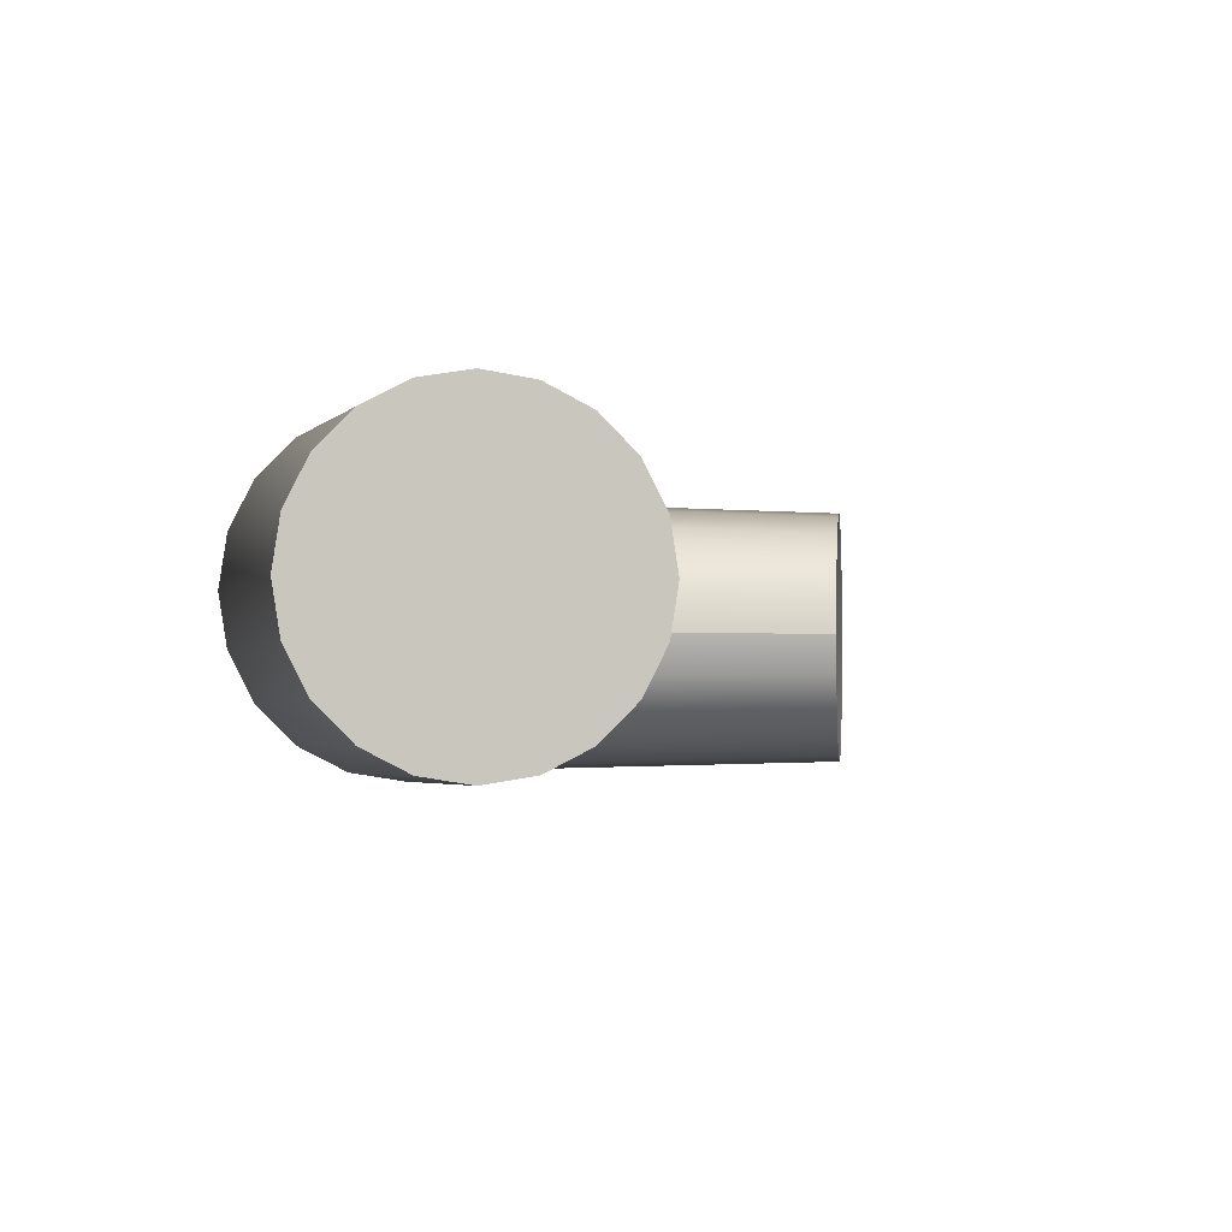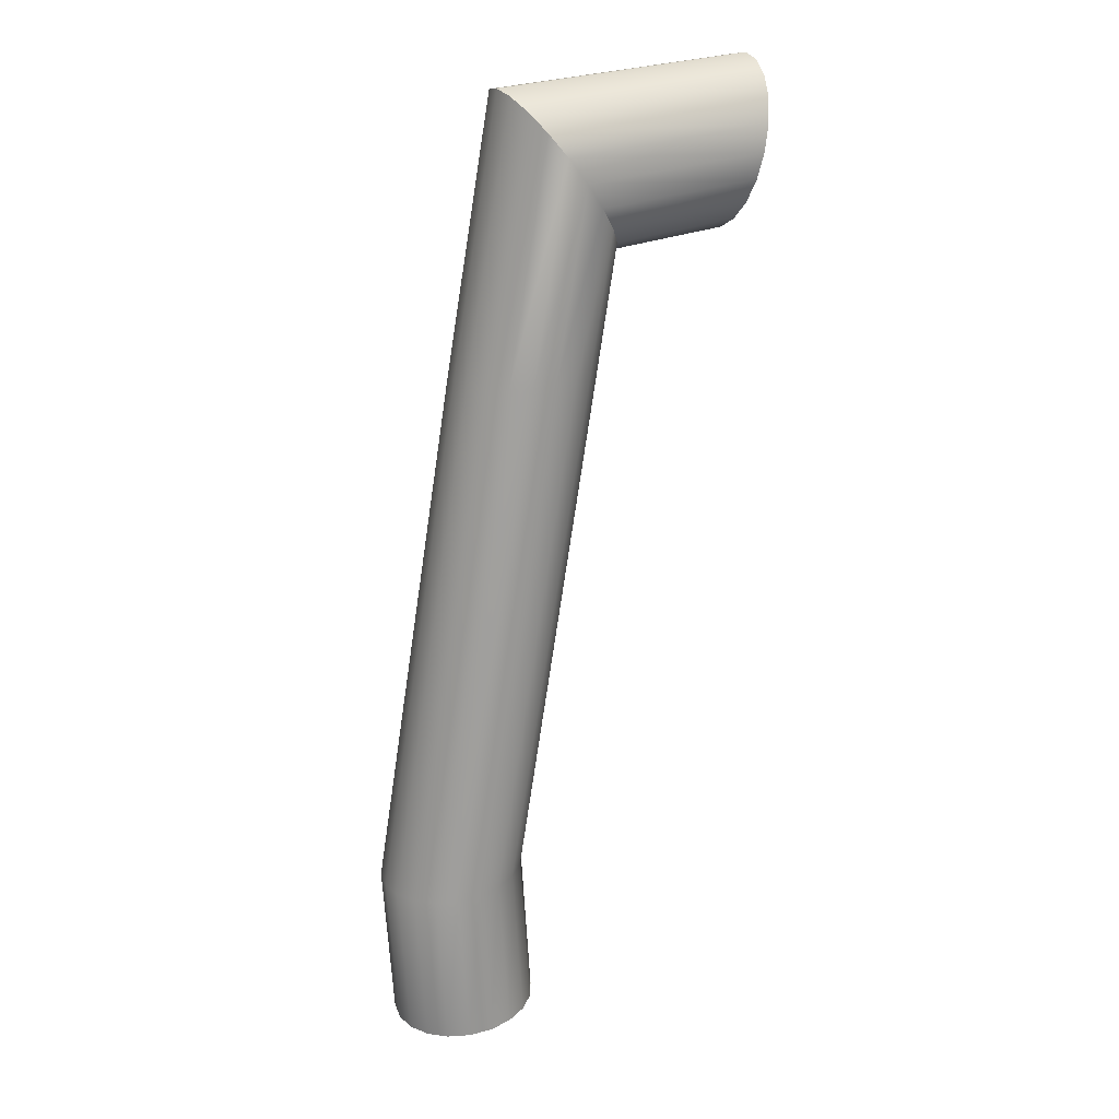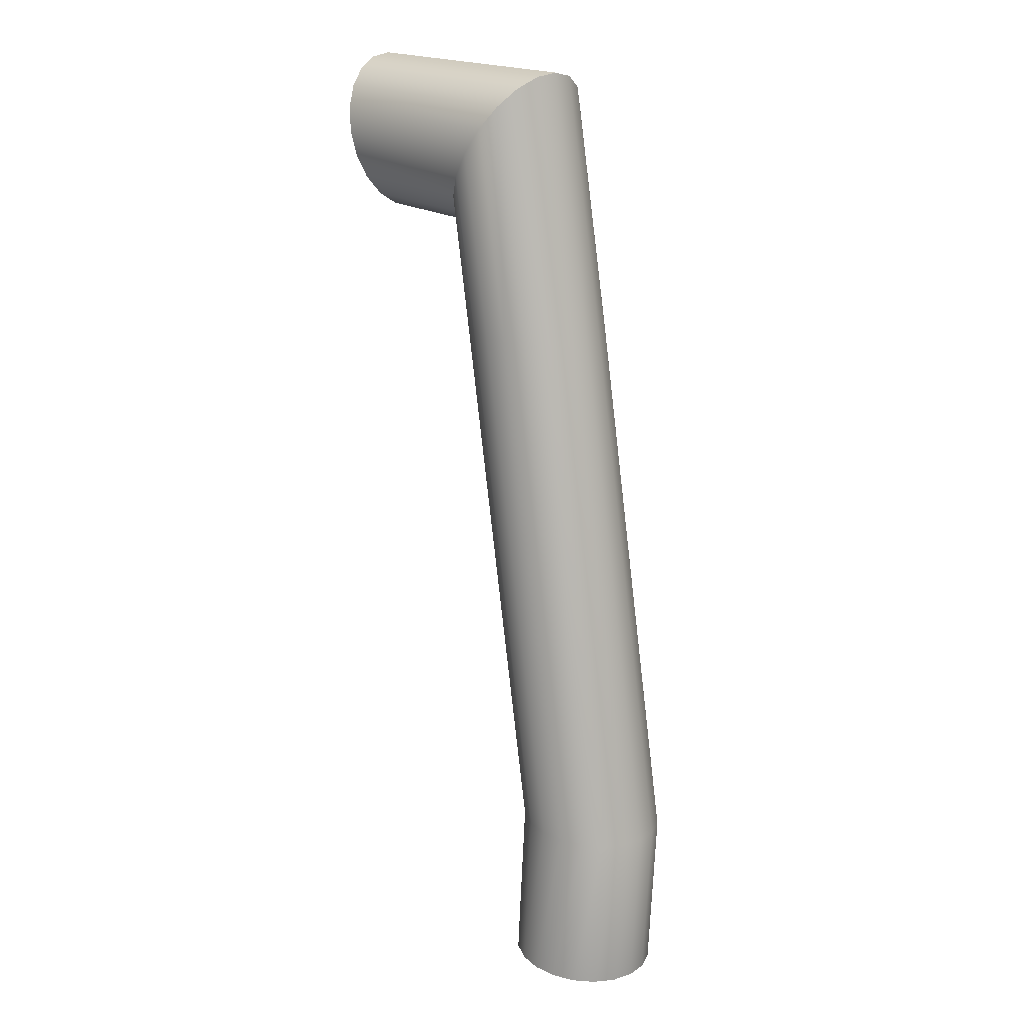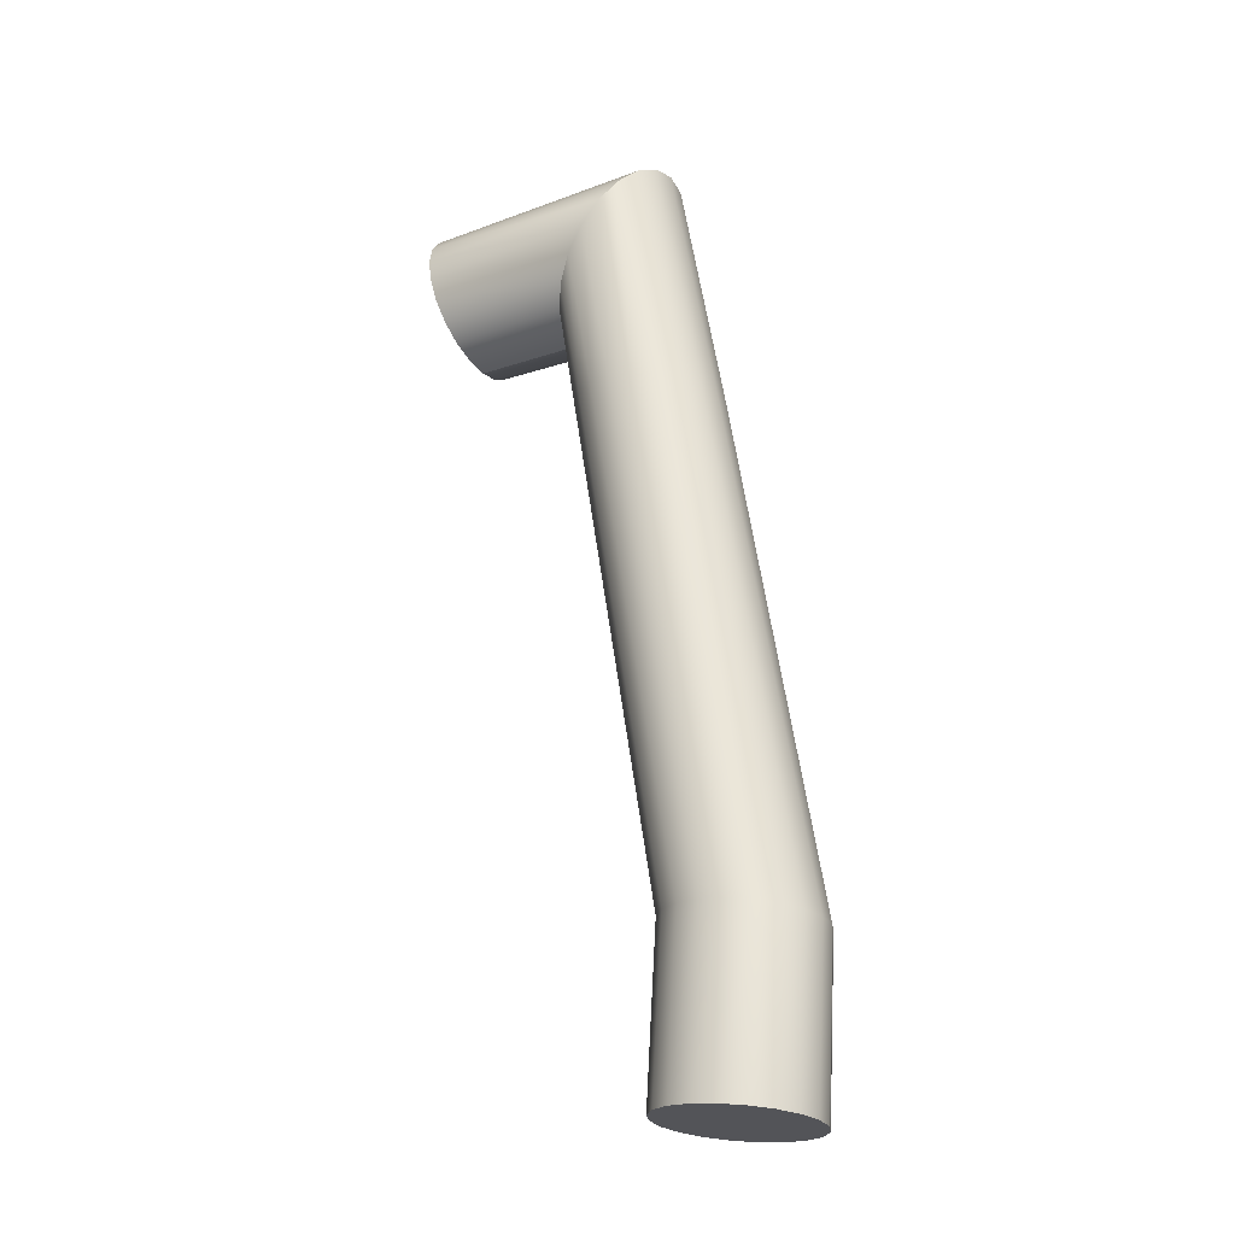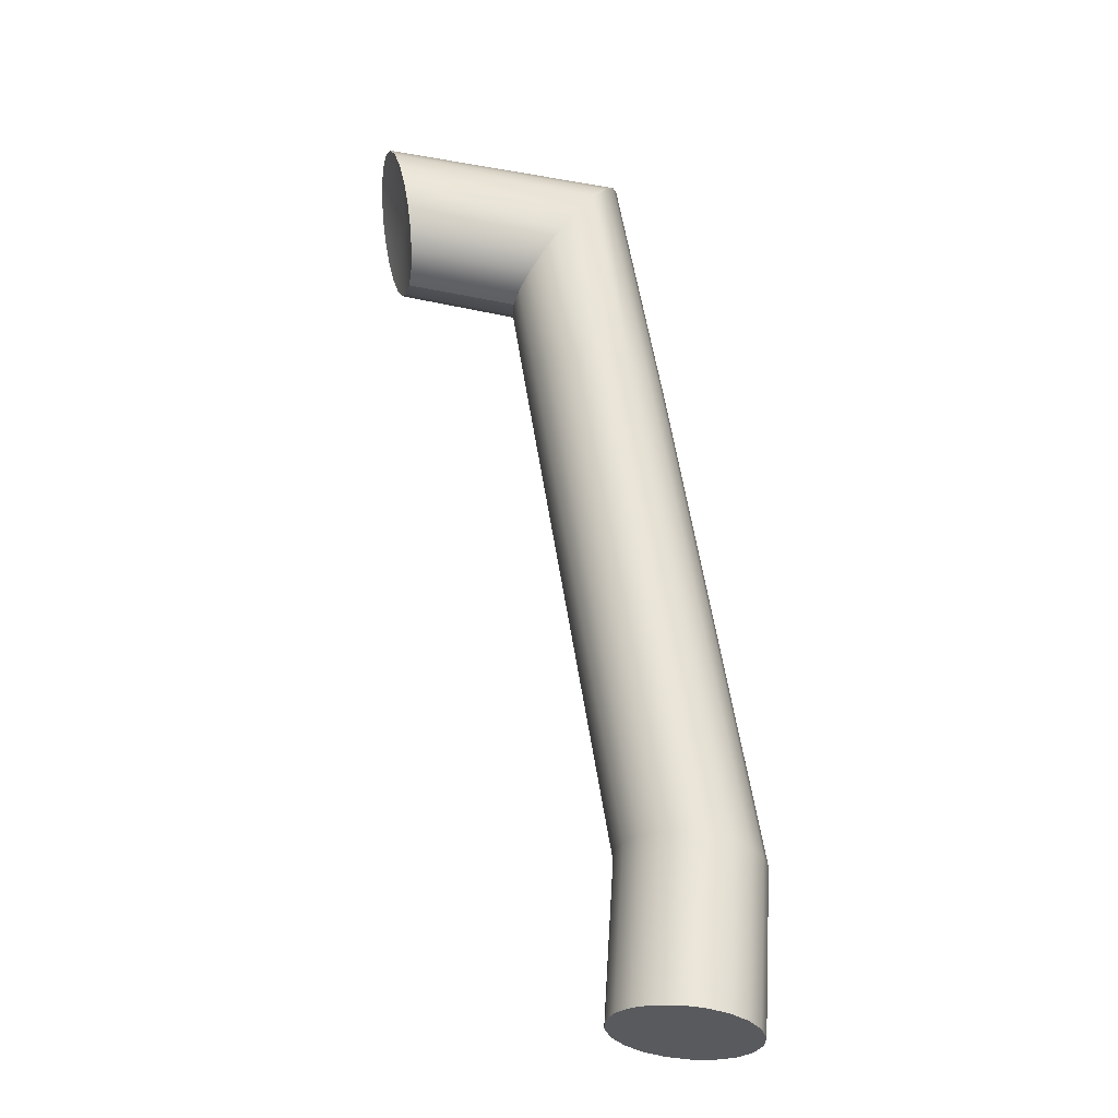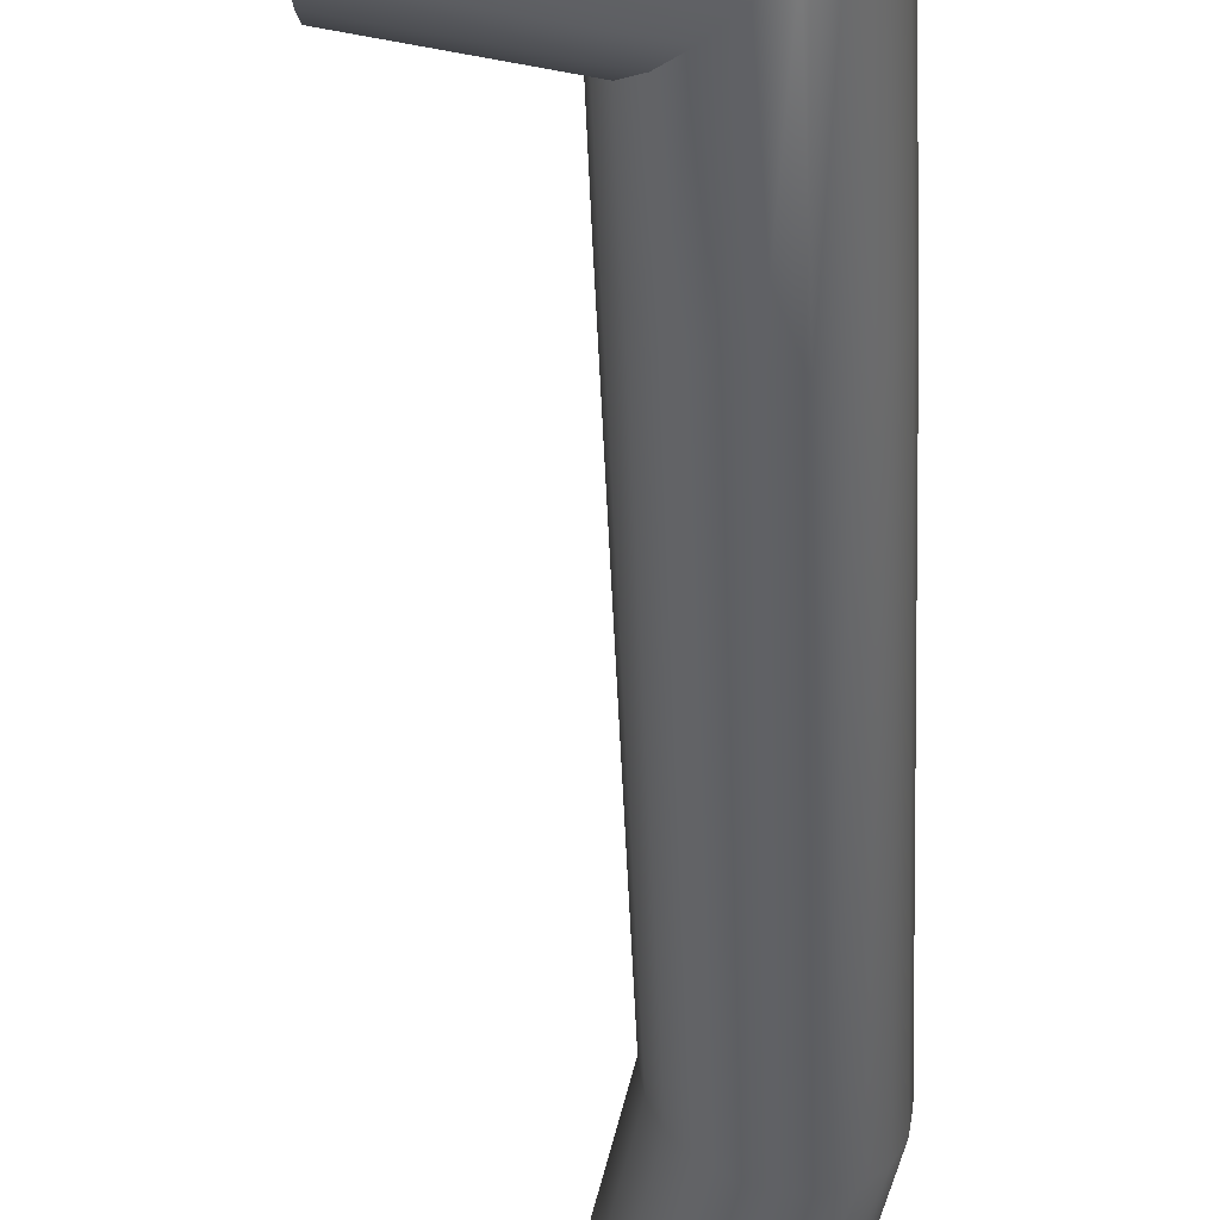
<metadata>
{"format":"obj","ext":"obj","renderer":"f3d","projection":"perspective","resolution":1024,"background":"white","views":[{"elev":-1.6,"azim":-7.8,"up":"+Z"},{"elev":21.9,"azim":-26.0,"up":"+Y"},{"elev":14.9,"azim":-133.8,"up":"+Y"},{"elev":-26.9,"azim":-146.3,"up":"+Y"},{"elev":-30.4,"azim":169.3,"up":"+Y"},{"elev":-47.7,"azim":173.0,"up":"+Z"}]}
</metadata>
<code>
g default
v 0.5367 -0.4993 -0.1722
v 0.4579 -0.5075 -0.3276
v 0.3353 -0.5203 -0.4509
v 0.1807 -0.5364 -0.5301
v 0.009445 -0.5542 -0.5574
v -0.1619 -0.5721 -0.5301
v -0.3164 -0.5882 -0.4509
v -0.439 -0.601 -0.3276
v -0.5178 -0.6092 -0.1722
v -0.5449 -0.612 -9e-06
v -0.5178 -0.6092 0.1722
v -0.439 -0.601 0.3276
v -0.3164 -0.5882 0.4509
v -0.1619 -0.5721 0.5301
v 0.009445 -0.5542 0.5573
v 0.1807 -0.5364 0.5301
v 0.3353 -0.5203 0.4509
v 0.4579 -0.5075 0.3276
v 0.5367 -0.4993 0.1722
v 0.5638 -0.4964 -9e-06
v 0.457 0.7418 -0.1722
v 0.3783 0.7336 -0.3276
v 0.2556 0.7208 -0.4509
v 0.1011 0.7047 -0.5301
v -0.0702 0.6869 -0.5574
v -0.2415 0.669 -0.5301
v -0.396 0.6529 -0.4509
v -0.5187 0.6401 -0.3276
v -0.5974 0.6319 -0.1722
v -0.6245 0.6291 -9e-06
v -0.5974 0.6319 0.1722
v -0.5187 0.6401 0.3276
v -0.396 0.6529 0.4509
v -0.2415 0.669 0.5301
v -0.0702 0.6869 0.5573
v 0.1011 0.7047 0.5301
v 0.2556 0.7208 0.4509
v 0.3783 0.7336 0.3276
v 0.457 0.7418 0.1722
v 0.4841 0.7447 -9e-06
v 0.009445 -0.5542 -9e-06
v 1.118 4.743 -0.1722
v 1.039 4.735 -0.3276
v 0.9162 4.722 -0.4509
v 0.7617 4.706 -0.5301
v 0.5904 4.688 -0.5574
v 0.4191 4.671 -0.5301
v 0.2645 4.655 -0.4509
v 0.1419 4.642 -0.3276
v 0.06316 4.634 -0.1722
v 0.03603 4.631 -9e-06
v 0.06316 4.634 0.1722
v 0.1419 4.642 0.3276
v 0.2645 4.655 0.4509
v 0.4191 4.671 0.5301
v 0.5904 4.688 0.5573
v 0.7617 4.706 0.5301
v 0.9162 4.722 0.4509
v 1.039 4.735 0.3276
v 1.118 4.743 0.1722
v 1.145 4.746 -9e-06
v 1.243 5.519 -0.1722
v 1.182 5.604 -0.3276
v 1.086 5.738 -0.4509
v 0.9654 5.906 -0.5301
v 0.8318 6.092 -0.5574
v 0.6982 6.279 -0.5301
v 0.5776 6.447 -0.4509
v 0.482 6.58 -0.3276
v 0.4205 6.666 -0.1722
v 0.3994 6.695 -9e-06
v 0.4205 6.666 0.1722
v 0.482 6.58 0.3276
v 0.5776 6.447 0.4509
v 0.6982 6.279 0.5301
v 0.8318 6.092 0.5573
v 0.9654 5.906 0.5301
v 1.086 5.738 0.4509
v 1.182 5.604 0.3276
v 1.243 5.519 0.1722
v 1.264 5.489 -9e-06
v 2.136 5.593 -0.1624
v 2.155 5.682 -0.3089
v 2.187 6.217 -8e-06
v 2.184 5.821 -0.4251
v 2.221 5.997 -0.4997
v 2.261 6.191 -0.5255
v 2.302 6.385 -0.4997
v 2.338 6.561 -0.4251
v 2.367 6.7 -0.3089
v 2.386 6.789 -0.1624
v 2.392 6.82 -8e-06
v 2.386 6.789 0.1624
v 2.367 6.7 0.3088
v 2.338 6.561 0.4251
v 2.302 6.385 0.4997
v 2.261 6.191 0.5254
v 2.221 5.997 0.4997
v 2.184 5.821 0.4251
v 2.155 5.682 0.3088
v 2.136 5.593 0.1624
v 2.13 5.562 -8e-06
g pCylinder8
f 1 2 22 21
f 2 3 23 22
f 3 4 24 23
f 4 5 25 24
f 5 6 26 25
f 6 7 27 26
f 7 8 28 27
f 8 9 29 28
f 9 10 30 29
f 10 11 31 30
f 11 12 32 31
f 12 13 33 32
f 13 14 34 33
f 14 15 35 34
f 15 16 36 35
f 16 17 37 36
f 17 18 38 37
f 18 19 39 38
f 19 20 40 39
f 20 1 21 40
f 2 1 41
f 3 2 41
f 4 3 41
f 5 4 41
f 6 5 41
f 7 6 41
f 8 7 41
f 9 8 41
f 10 9 41
f 11 10 41
f 12 11 41
f 13 12 41
f 14 13 41
f 15 14 41
f 16 15 41
f 17 16 41
f 18 17 41
f 19 18 41
f 20 19 41
f 1 20 41
f 82 83 84
f 83 85 84
f 85 86 84
f 86 87 84
f 87 88 84
f 88 89 84
f 89 90 84
f 90 91 84
f 91 92 84
f 92 93 84
f 93 94 84
f 94 95 84
f 95 96 84
f 96 97 84
f 97 98 84
f 98 99 84
f 99 100 84
f 100 101 84
f 101 102 84
f 102 82 84
f 21 22 43 42
f 22 23 44 43
f 23 24 45 44
f 24 25 46 45
f 25 26 47 46
f 26 27 48 47
f 27 28 49 48
f 28 29 50 49
f 29 30 51 50
f 30 31 52 51
f 31 32 53 52
f 32 33 54 53
f 33 34 55 54
f 34 35 56 55
f 35 36 57 56
f 36 37 58 57
f 37 38 59 58
f 38 39 60 59
f 39 40 61 60
f 40 21 42 61
f 42 43 63 62
f 43 44 64 63
f 44 45 65 64
f 45 46 66 65
f 46 47 67 66
f 47 48 68 67
f 48 49 69 68
f 49 50 70 69
f 50 51 71 70
f 51 52 72 71
f 52 53 73 72
f 53 54 74 73
f 54 55 75 74
f 55 56 76 75
f 56 57 77 76
f 57 58 78 77
f 58 59 79 78
f 59 60 80 79
f 60 61 81 80
f 61 42 62 81
f 62 63 83 82
f 63 64 85 83
f 64 65 86 85
f 65 66 87 86
f 66 67 88 87
f 67 68 89 88
f 68 69 90 89
f 69 70 91 90
f 70 71 92 91
f 71 72 93 92
f 72 73 94 93
f 73 74 95 94
f 74 75 96 95
f 75 76 97 96
f 76 77 98 97
f 77 78 99 98
f 78 79 100 99
f 79 80 101 100
f 80 81 102 101
f 81 62 82 102

</code>
